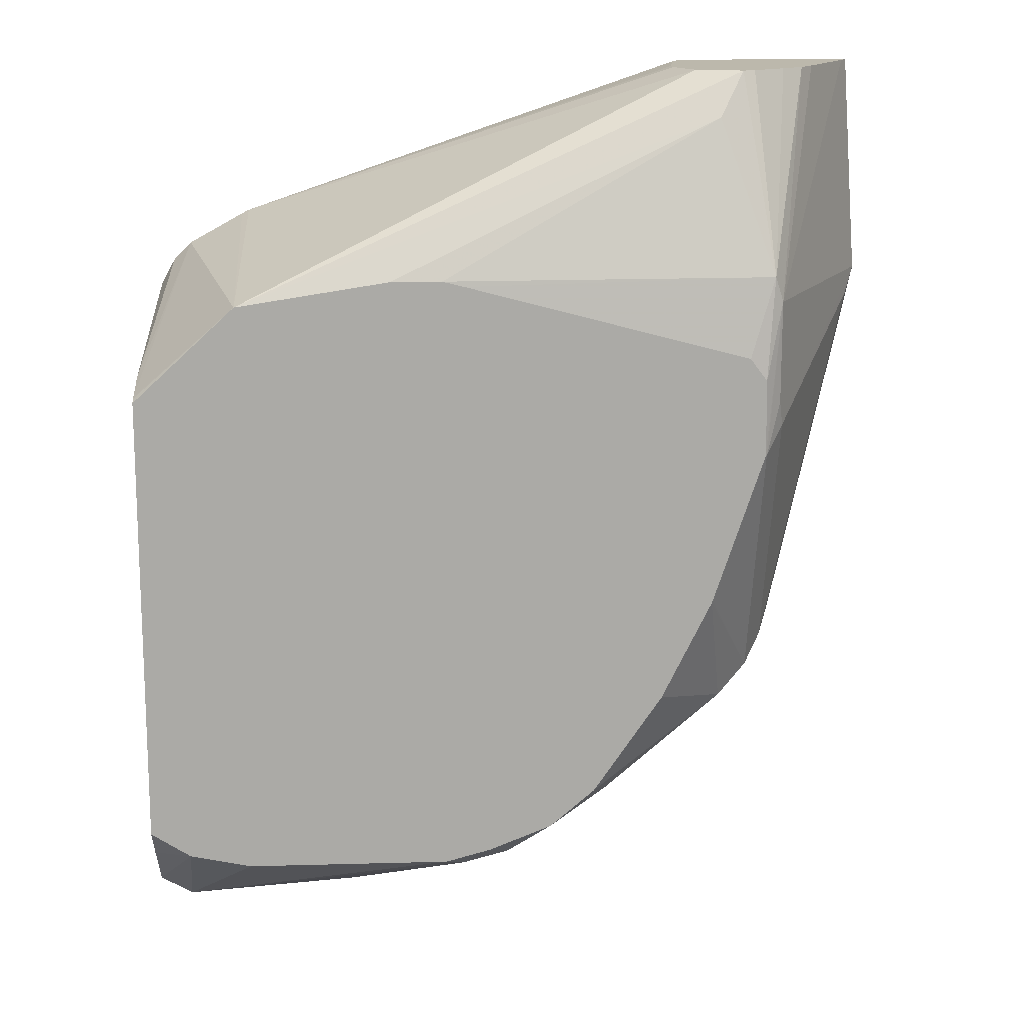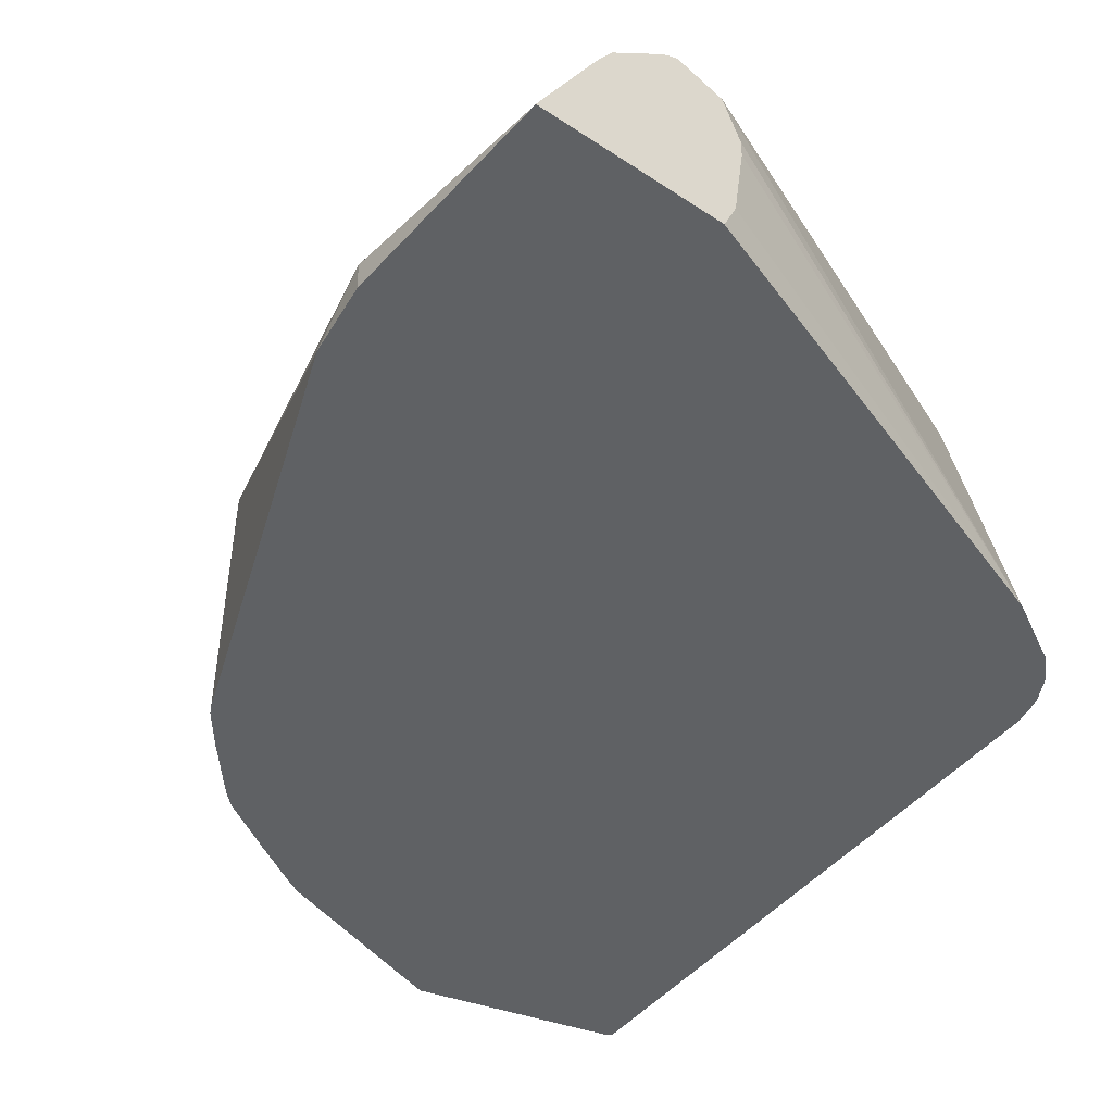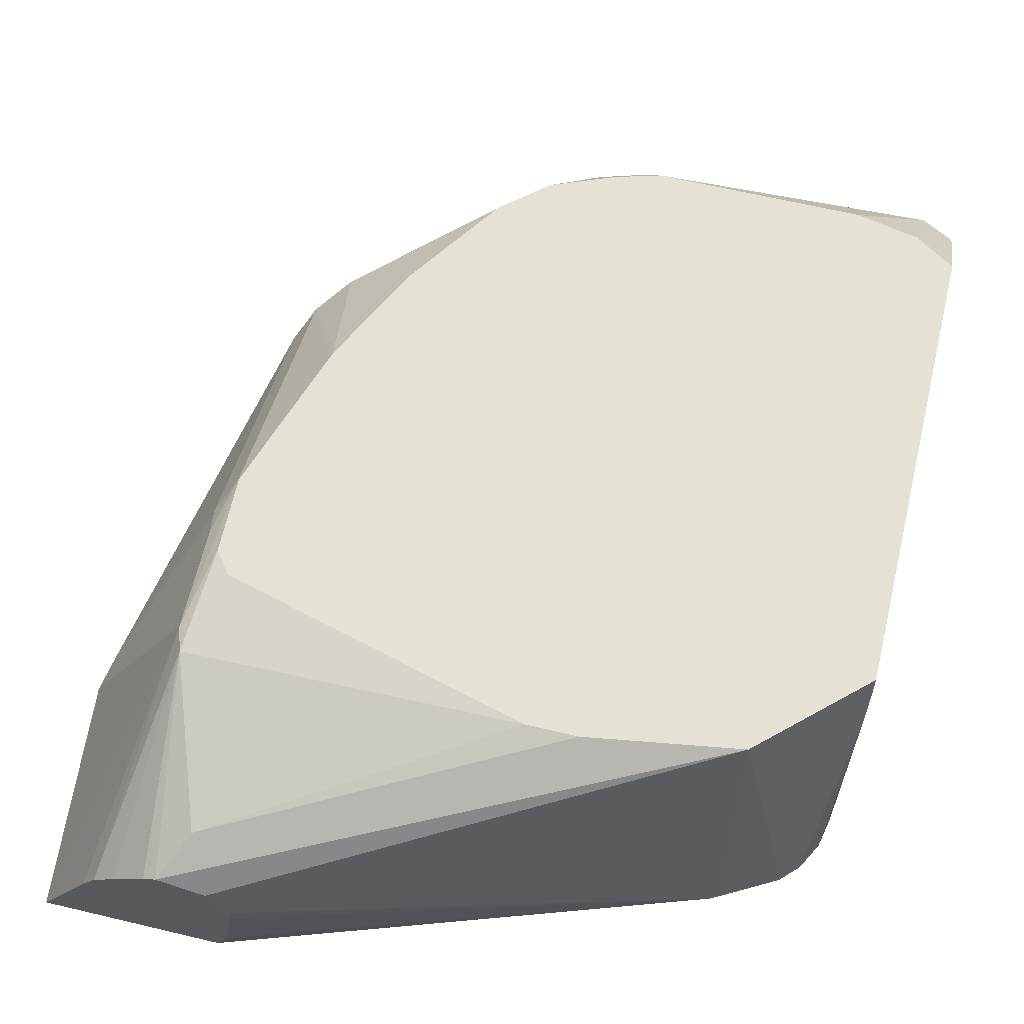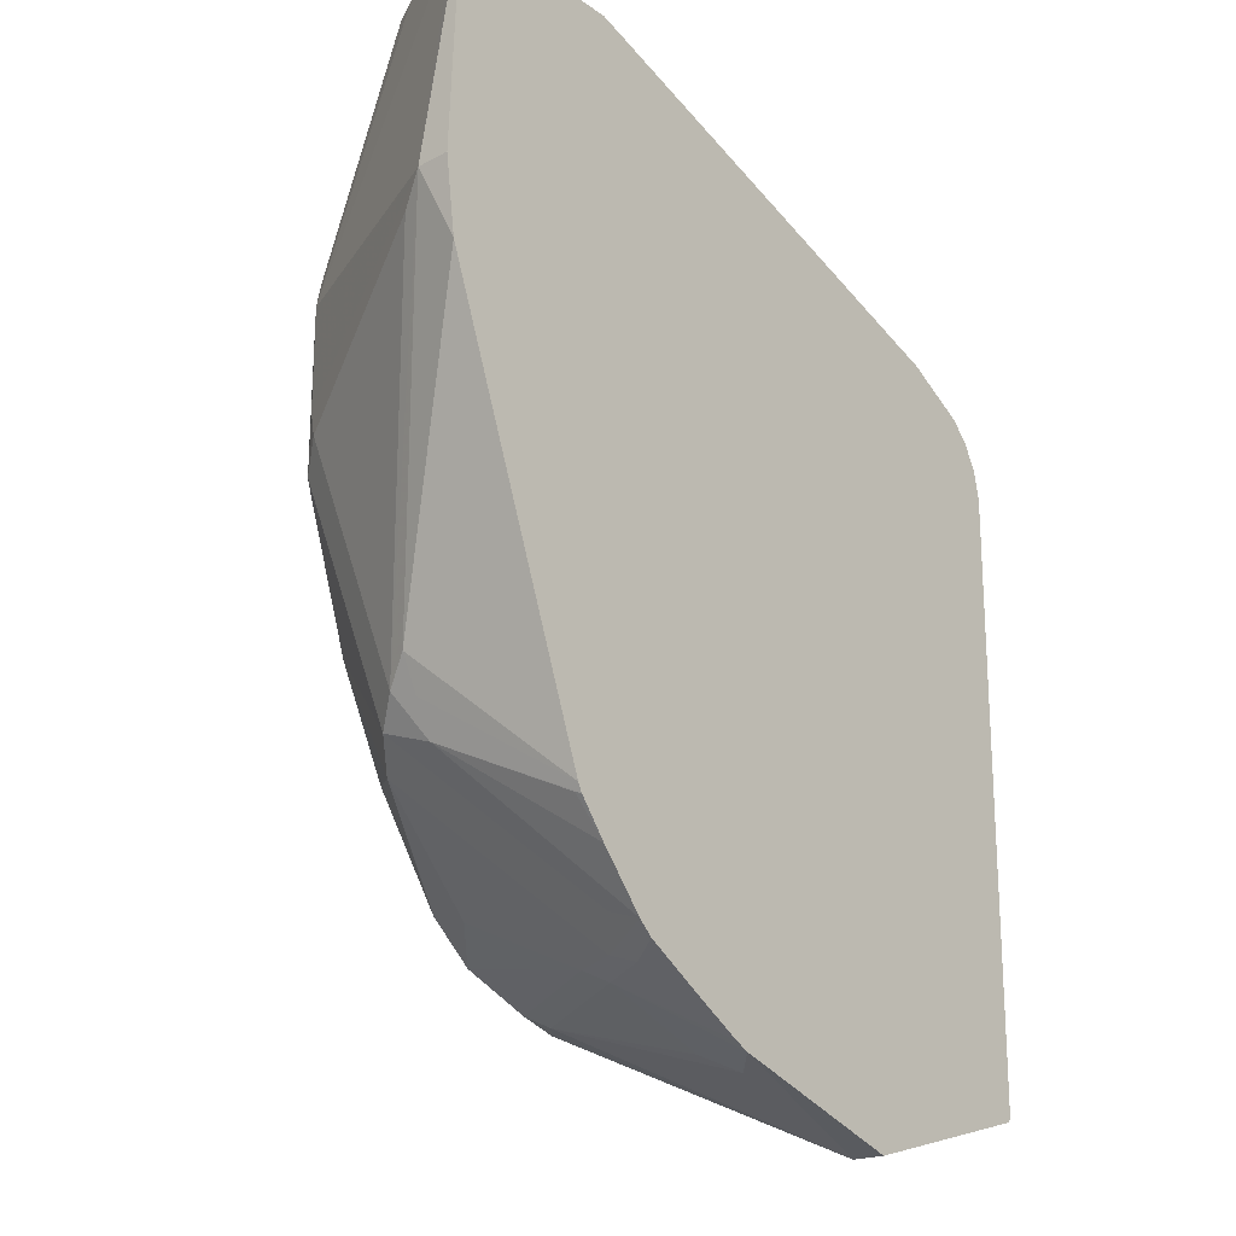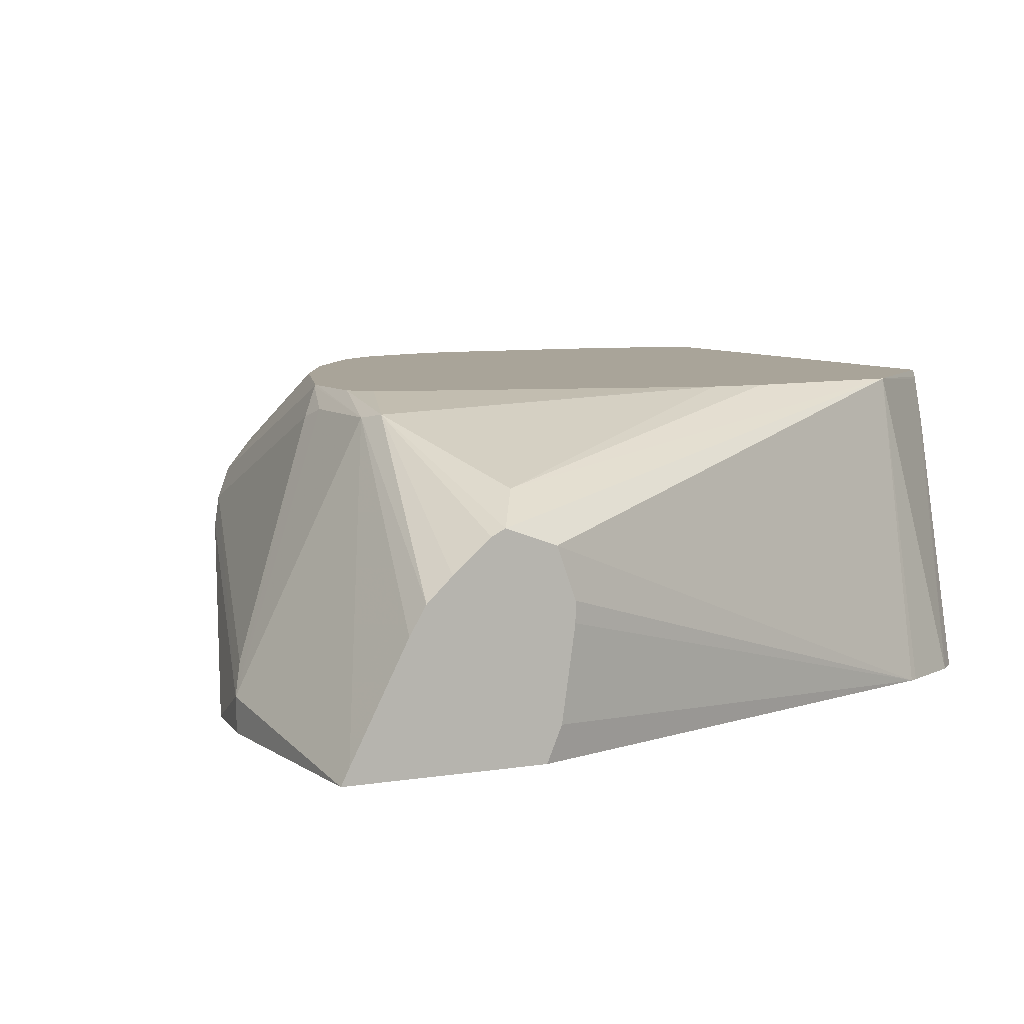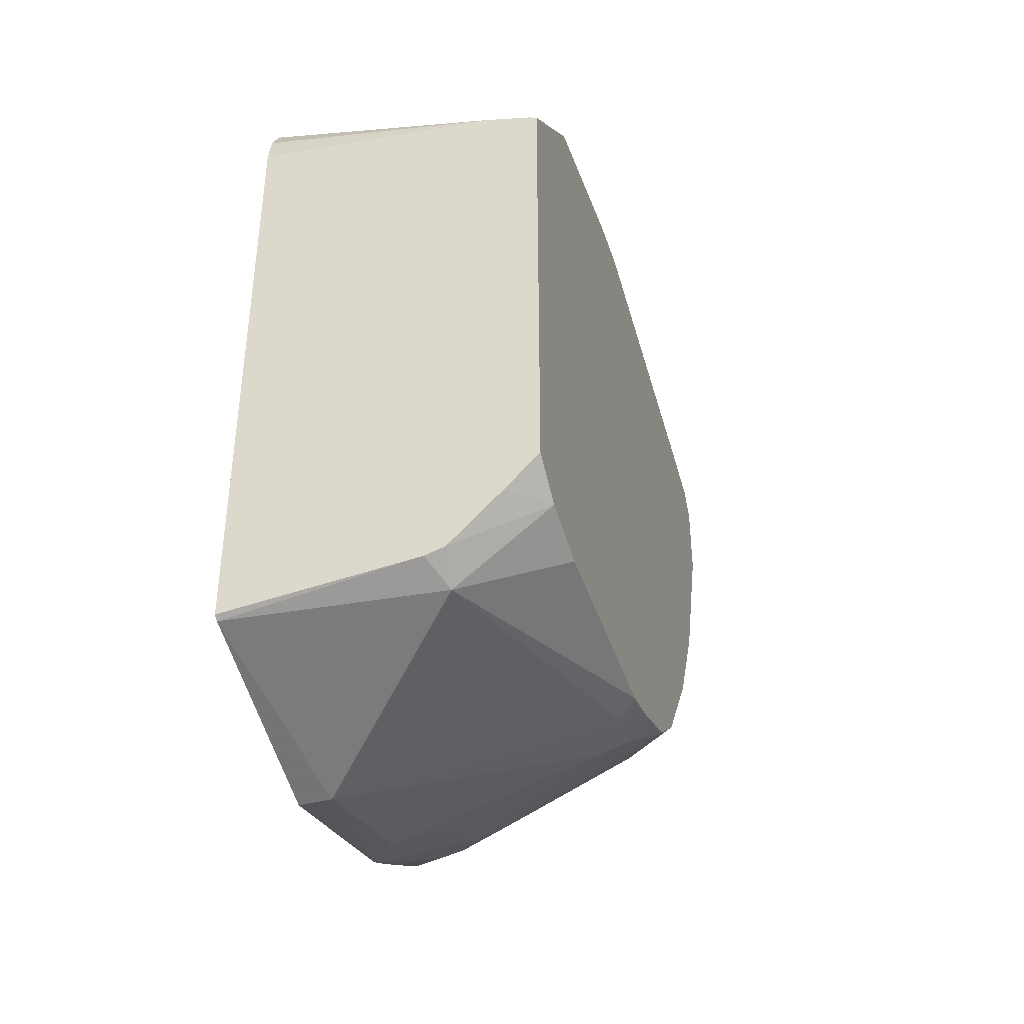
<metadata>
{"format":"obj","ext":"obj","renderer":"f3d","projection":"perspective","resolution":1024,"background":"white","views":[{"elev":14.6,"azim":176.6,"up":"+Z"},{"elev":-46.4,"azim":-37.1,"up":"+Y"},{"elev":65.0,"azim":13.4,"up":"+Y"},{"elev":-20.6,"azim":-50.2,"up":"+Z"},{"elev":7.2,"azim":-25.6,"up":"+Y"},{"elev":-42.2,"azim":107.2,"up":"+Z"}]}
</metadata>
<code>
v -0.1862 0.02858 -0.6198
v -0.1822 0.02858 -0.5303
v -0.1862 0.04138 -0.6207
v -0.1822 0.02858 -0.6493
v -0.1089 0.02858 -0.5303
v -0.1793 0.03449 -0.5303
v -0.1379 0.1379 -0.6207
v -0.1379 0.1379 -0.6621
v -0.1396 0.1345 -0.6724
v -0.181 0.05173 -0.631
v -0.1396 0.09309 -0.7758
v -0.1448 0.08276 -0.7655
v -0.1202 0.02858 -0.8147
v -0.1034 0.04138 -0.5303
v 0.08274 0.02858 -0.5951
v -0.1583 0.07516 -0.5303
v -0.1522 0.08529 -0.5303
v -0.1344 0.1396 -0.6103
v -0.1309 0.1453 -0.6518
v -0.1314 0.1453 -0.6814
v -0.1319 0.1448 -0.6827
v -0.1319 0.1034 -0.7861
v -0.131 0.08276 -0.7931
v -0.1379 0.08276 -0.7793
v -0.1185 0.02858 -0.818
v -0.09852 0.07516 -0.5303
v 0.08572 0.02858 -0.5966
v 0.08323 0.1453 -0.6197
v -0.1053 0.1015 -0.5303
v -0.09852 0.08276 -0.5303
v -0.143 0.09401 -0.5303
v -0.1292 0.1058 -0.5303
v -0.1241 0.1083 -0.5303
v -0.1138 0.1189 -0.5483
v 0.0004772 0.1453 -0.6101
v -0.008406 0.1453 -0.6123
v -0.1241 0.1453 -0.6427
v -0.1313 0.1453 -0.6827
v -0.1313 0.1453 -0.6833
v -0.1112 0.1448 -0.7448
v -0.1106 0.1453 -0.7453
v -0.1189 0.1138 -0.7965
v -0.07756 0.05173 -0.8586
v -0.09049 0.04138 -0.8482
v -0.08997 0.02858 -0.8525
v -0.1077 0.02858 -0.8318
v -0.1189 0.03104 -0.8172
v 0.1089 0.02858 -0.6094
v 0.02116 0.1453 -0.6101
v 0.1246 0.1415 -0.6563
v 0.1246 0.1426 -0.6567
v 0.1246 0.1453 -0.6579
v -0.09015 0.1453 -0.7865
v -0.06232 0.1453 -0.827
v -0.06171 0.1453 -0.8277
v -0.06895 0.1241 -0.8344
v -0.06721 0.07241 -0.8586
v -0.06463 0.06207 -0.8637
v -0.07585 0.04138 -0.862
v -0.08437 0.02858 -0.8577
v 0.1162 0.02858 -0.6167
v 0.1246 0.1246 -0.6515
v 0.1246 0.1453 -0.8428
v -0.04406 0.1453 -0.8428
v -0.02587 0.1345 -0.8586
v -0.04373 0.1453 -0.843
v -0.02328 0.1241 -0.8637
v -0.0276 0.05517 -0.8827
v -0.03509 0.02858 -0.8864
v -0.04032 0.02858 -0.8838
v -0.06046 0.02858 -0.8721
v 0.1221 0.02858 -0.6276
v 0.1246 0.02858 -0.6395
v 0.1246 0.1323 -0.8564
v 0.1084 0.1453 -0.8531
v -0.01817 0.1453 -0.8533
v -0.006916 0.1379 -0.862
v -0.04339 0.1453 -0.8432
v 0.04137 0.04138 -0.9103
v -0.0207 0.04138 -0.8896
v 0.04137 0.02858 -0.9103
v 0.1246 0.02858 -0.8866
v 0.1246 0.1116 -0.8771
v 0.08323 0.1453 -0.8583
v 0.1117 0.1096 -0.8855
v 0.0004772 0.1453 -0.8583
v 0.1225 0.02858 -0.888
v 0.1246 0.1039 -0.8794
f 42 55 56
f 28 51 52
f 34 49 35
f 39 41 40
f 41 53 42
f 42 53 54
f 42 54 55
f 42 56 57
f 43 60 45
f 43 57 58
f 43 58 59
f 43 59 60
f 28 50 51
f 43 45 44
f 48 61 62
f 48 62 50
f 50 62 73
f 42 57 43
f 28 48 50
f 25 47 46
f 28 34 33
f 19 41 39
f 19 39 38
f 19 38 20
f 20 38 21
f 21 38 39
f 21 39 40
f 21 40 22
f 22 40 41
f 28 33 29
f 22 41 42
f 22 43 44
f 22 44 45
f 22 45 23
f 23 45 46
f 23 46 47
f 23 47 25
f 50 73 82
f 28 49 34
f 22 42 43
f 50 82 88
f 50 52 51
f 50 83 74
f 67 79 80
f 67 80 68
f 68 80 69
f 69 80 79
f 69 79 81
f 74 83 75
f 75 83 85
f 75 85 84
f 67 77 79
f 76 86 77
f 77 85 79
f 79 85 87
f 79 87 81
f 82 87 88
f 83 88 85
f 84 85 86
f 85 88 87
f 19 53 41
f 77 86 85
f 50 88 83
f 65 78 76
f 65 77 67
f 50 74 63
f 50 63 52
f 55 64 56
f 56 64 57
f 57 65 67
f 57 67 58
f 57 64 66
f 57 66 65
f 65 66 78
f 58 67 68
f 58 69 70
f 58 70 59
f 59 70 71
f 59 71 60
f 61 72 62
f 62 72 73
f 63 74 75
f 65 76 77
f 58 68 69
f 19 54 53
f 27 48 28
f 19 64 55
f 2 14 26
f 2 26 30
f 2 30 29
f 2 29 33
f 2 33 32
f 2 32 31
f 2 31 17
f 2 17 16
f 2 5 14
f 2 16 6
f 3 6 7
f 3 7 8
f 3 8 9
f 3 9 10
f 3 10 11
f 3 11 12
f 3 12 4
f 4 12 13
f 2 6 3
f 5 15 14
f 1 5 2
f 1 27 15
f 19 55 54
f 1 2 3
f 1 3 4
f 1 4 13
f 1 13 25
f 1 25 46
f 1 46 45
f 1 45 60
f 1 15 5
f 1 60 71
f 1 70 69
f 1 69 81
f 1 81 87
f 1 82 73
f 1 73 72
f 1 72 61
f 1 61 48
f 1 48 27
f 1 71 70
f 6 16 7
f 1 87 82
f 7 17 18
f 18 33 34
f 18 34 35
f 18 35 36
f 18 36 37
f 18 37 19
f 19 37 36
f 19 36 35
f 19 35 49
f 18 32 33
f 19 49 28
f 19 63 75
f 19 75 84
f 19 84 86
f 19 86 76
f 19 76 78
f 19 78 66
f 7 16 17
f 19 66 64
f 19 28 52
f 18 31 32
f 19 52 63
f 15 30 26
f 7 19 20
f 7 18 19
f 17 31 18
f 7 20 21
f 7 21 8
f 8 21 9
f 9 22 11
f 9 11 10
f 11 22 23
f 11 23 24
f 9 21 22
f 12 24 13
f 13 24 23
f 13 23 25
f 14 15 26
f 15 27 28
f 15 29 30
f 11 24 12
f 15 28 29

</code>
